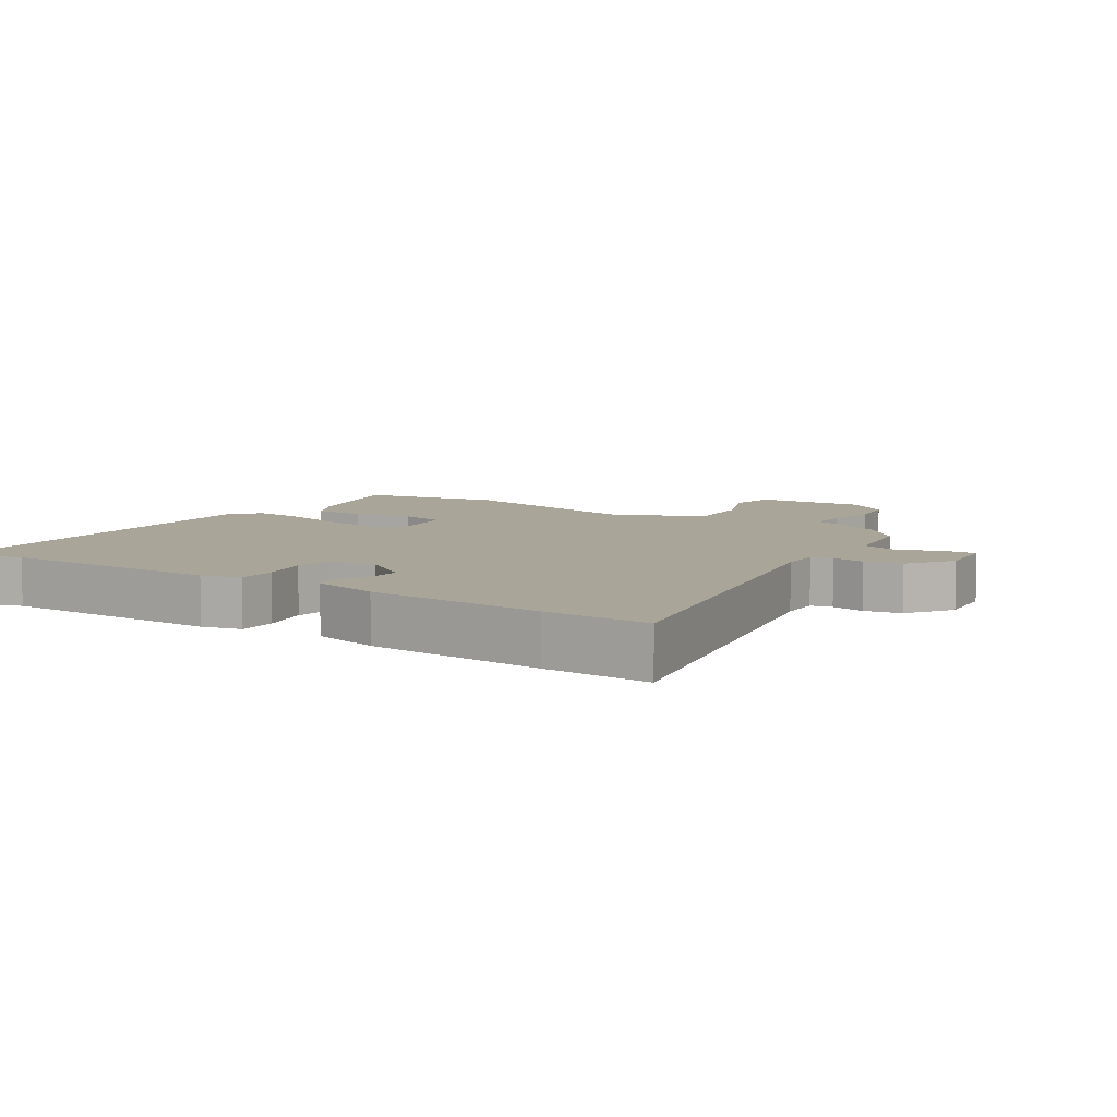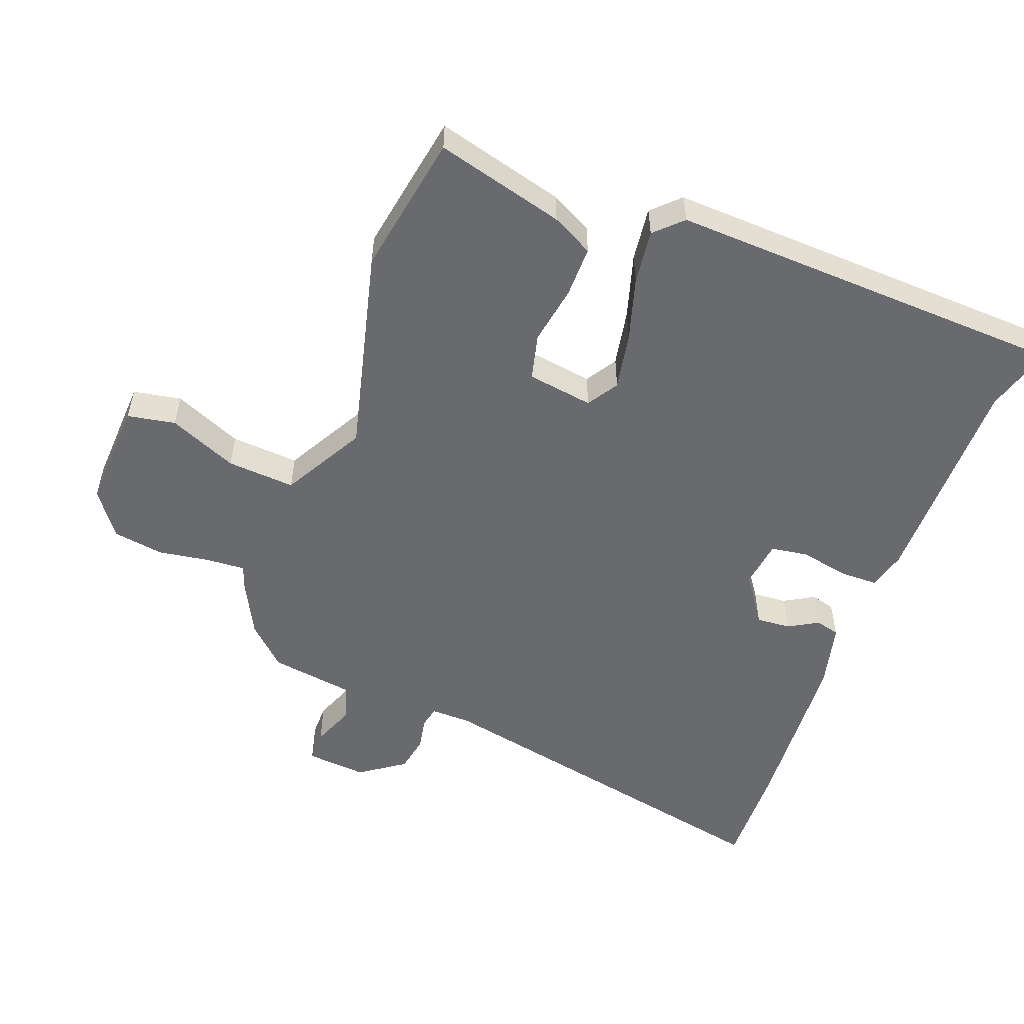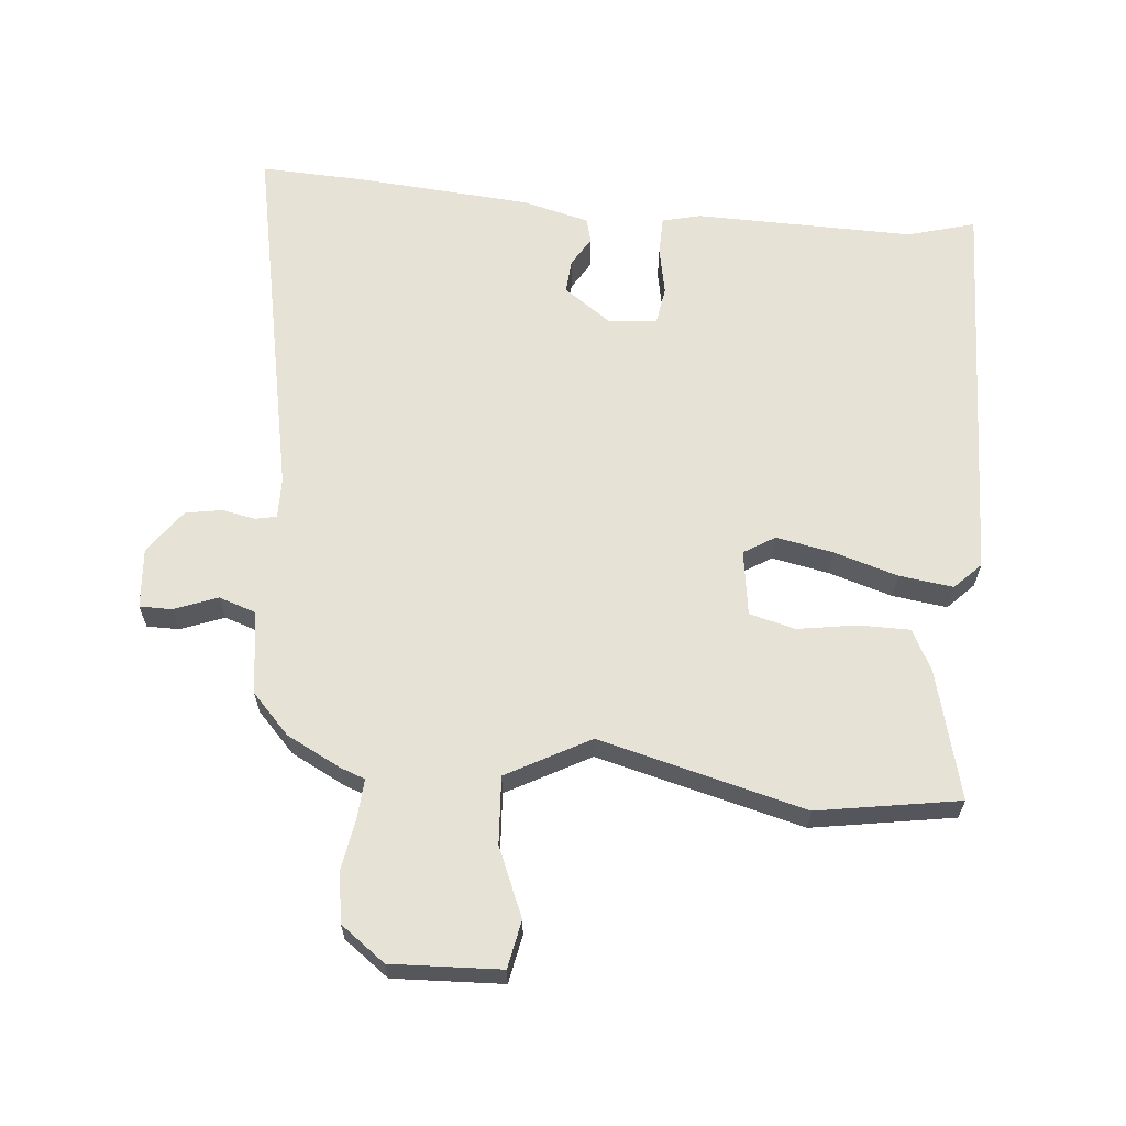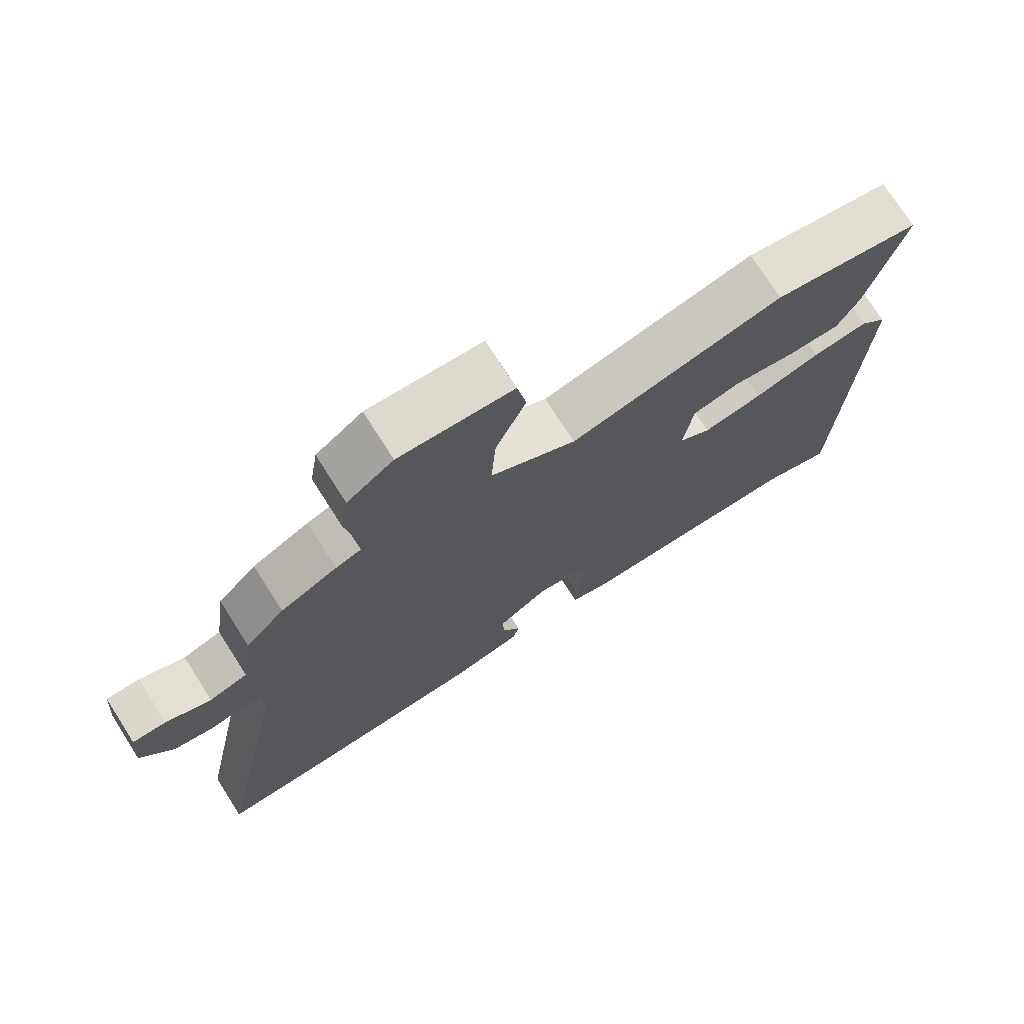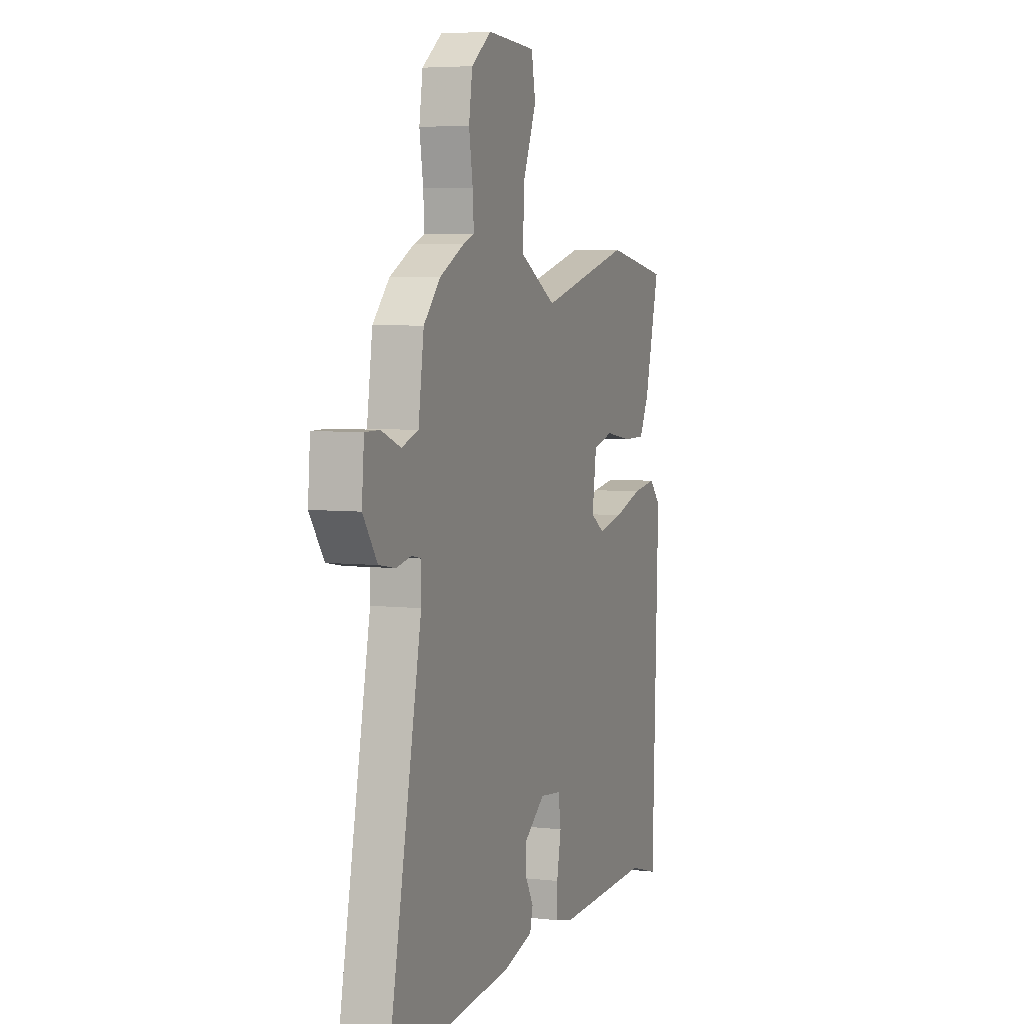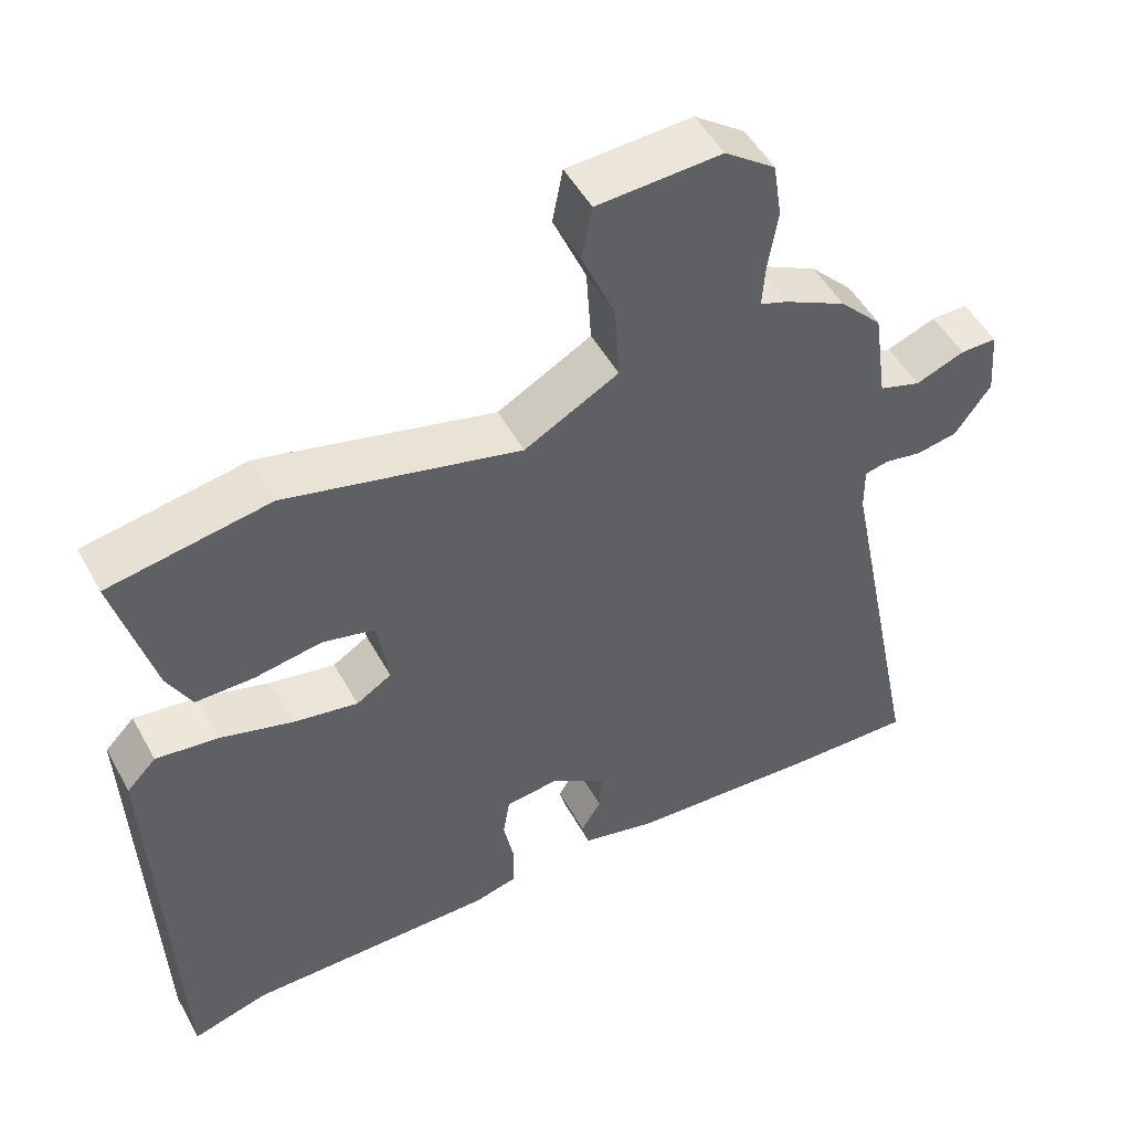
<metadata>
{"format":"obj","ext":"obj","renderer":"f3d","projection":"perspective","resolution":1024,"background":"white","views":[{"elev":7.4,"azim":-147.2,"up":"+Y"},{"elev":-53.1,"azim":69.1,"up":"+Y"},{"elev":63.3,"azim":5.5,"up":"+Y"},{"elev":73.8,"azim":-32.5,"up":"+Z"},{"elev":5.3,"azim":-70.4,"up":"+Z"},{"elev":50.5,"azim":151.9,"up":"+Z"}]}
</metadata>
<code>
v 0.306 0.07 0.533
v 0.525 0.07 0.496
v 0.473 0.07 0.297
v 0.44 0.07 0.233
v 0.361 0.07 0.233
v 0.269 0.07 0.248
v 0.198 0.07 0.23
v 0.183 0.07 0.128
v 0.231 0.07 0.098
v 0.319 0.07 0.115
v 0.418 0.07 0.145
v 0.502 0.07 0.156
v 0.542 0.07 0.115
v 0.52 0.07 -0.506
v 0.416 0.07 -0.476
v 0.076 0.07 -0.48
v 0.016 0.07 -0.465
v 0.015 0.07 -0.405
v 0.03 0.07 -0.33
v 0.021 0.07 -0.272
v -0.053 0.07 -0.263
v -0.128 0.07 -0.316
v -0.124 0.07 -0.369
v -0.097 0.07 -0.415
v -0.107 0.07 -0.453
v -0.21 0.07 -0.479
v -0.483 0.07 -0.499
v -0.645 0.07 -0.505
v -0.528 0.07 0.072
v -0.527 0.07 0.135
v -0.56 0.07 0.142
v -0.611 0.07 0.132
v -0.668 0.07 0.142
v -0.717 0.07 0.211
v -0.709 0.07 0.305
v -0.659 0.07 0.305
v -0.592 0.07 0.279
v -0.535 0.07 0.298
v -0.516 0.07 0.428
v -0.458 0.07 0.489
v -0.374 0.07 0.532
v -0.336 0.07 0.546
v -0.34 0.07 0.606
v -0.353 0.07 0.686
v -0.341 0.07 0.764
v -0.272 0.07 0.815
v -0.103 0.07 0.807
v -0.089 0.07 0.733
v -0.134 0.07 0.627
v -0.141 0.07 0.522
v -0.013 0.07 0.452
v 0.306 0 0.533
v 0.525 0 0.496
v 0.473 0 0.297
v 0.44 0 0.233
v 0.361 0 0.233
v 0.269 0 0.248
v 0.198 0 0.23
v 0.183 0 0.128
v 0.231 0 0.098
v 0.319 0 0.115
v 0.418 0 0.145
v 0.502 0 0.156
v 0.542 0 0.115
v 0.52 0 -0.506
v 0.416 0 -0.476
v 0.076 0 -0.48
v 0.016 0 -0.465
v 0.015 0 -0.405
v 0.03 0 -0.33
v 0.021 0 -0.272
v -0.053 0 -0.263
v -0.128 0 -0.316
v -0.124 0 -0.369
v -0.097 0 -0.415
v -0.107 0 -0.453
v -0.21 0 -0.479
v -0.483 0 -0.499
v -0.645 0 -0.505
v -0.528 0 0.072
v -0.527 0 0.135
v -0.56 0 0.142
v -0.611 0 0.132
v -0.668 0 0.142
v -0.717 0 0.211
v -0.709 0 0.305
v -0.659 0 0.305
v -0.592 0 0.279
v -0.535 0 0.298
v -0.516 0 0.428
v -0.458 0 0.489
v -0.374 0 0.532
v -0.336 0 0.546
v -0.34 0 0.606
v -0.353 0 0.686
v -0.341 0 0.764
v -0.272 0 0.815
v -0.103 0 0.807
v -0.089 0 0.733
v -0.134 0 0.627
v -0.141 0 0.522
v -0.013 0 0.452
f 46 47 48 49
f 46 49 50
f 43 44 45 46
f 42 43 46 50
f 41 42 50 51
f 38 39 40 41
f 34 35 36 37
f 34 37 38
f 31 32 33 34
f 30 31 34 38
f 26 27 28 29
f 26 29 30
f 23 24 25 26
f 22 23 26 30
f 21 22 30 38
f 16 17 18 19
f 15 16 19 20
f 14 15 20
f 13 14 20
f 10 11 12 13
f 9 10 13 20
f 8 9 20 21
f 3 4 5 6
f 1 2 3 6
f 51 1 6 7
f 21 38 41 51
f 7 8 21 51
f 100 99 98 97
f 101 100 97
f 97 96 95 94
f 101 97 94 93
f 102 101 93 92
f 92 91 90 89
f 88 87 86 85
f 89 88 85
f 85 84 83 82
f 89 85 82 81
f 80 79 78 77
f 81 80 77
f 77 76 75 74
f 81 77 74 73
f 89 81 73 72
f 70 69 68 67
f 71 70 67 66
f 71 66 65
f 71 65 64
f 64 63 62 61
f 71 64 61 60
f 72 71 60 59
f 57 56 55 54
f 57 54 53 52
f 58 57 52 102
f 102 92 89 72
f 102 72 59 58
f 1 52 53 2
f 2 53 54 3
f 3 54 55 4
f 4 55 56 5
f 5 56 57 6
f 6 57 58 7
f 7 58 59 8
f 8 59 60 9
f 9 60 61 10
f 10 61 62 11
f 11 62 63 12
f 12 63 64 13
f 13 64 65 14
f 14 65 66 15
f 15 66 67 16
f 16 67 68 17
f 17 68 69 18
f 18 69 70 19
f 19 70 71 20
f 20 71 72 21
f 21 72 73 22
f 22 73 74 23
f 23 74 75 24
f 24 75 76 25
f 25 76 77 26
f 26 77 78 27
f 27 78 79 28
f 28 79 80 29
f 29 80 81 30
f 30 81 82 31
f 31 82 83 32
f 32 83 84 33
f 33 84 85 34
f 34 85 86 35
f 35 86 87 36
f 36 87 88 37
f 37 88 89 38
f 38 89 90 39
f 39 90 91 40
f 40 91 92 41
f 41 92 93 42
f 42 93 94 43
f 43 94 95 44
f 44 95 96 45
f 45 96 97 46
f 46 97 98 47
f 47 98 99 48
f 48 99 100 49
f 49 100 101 50
f 50 101 102 51
f 51 102 52 1

</code>
